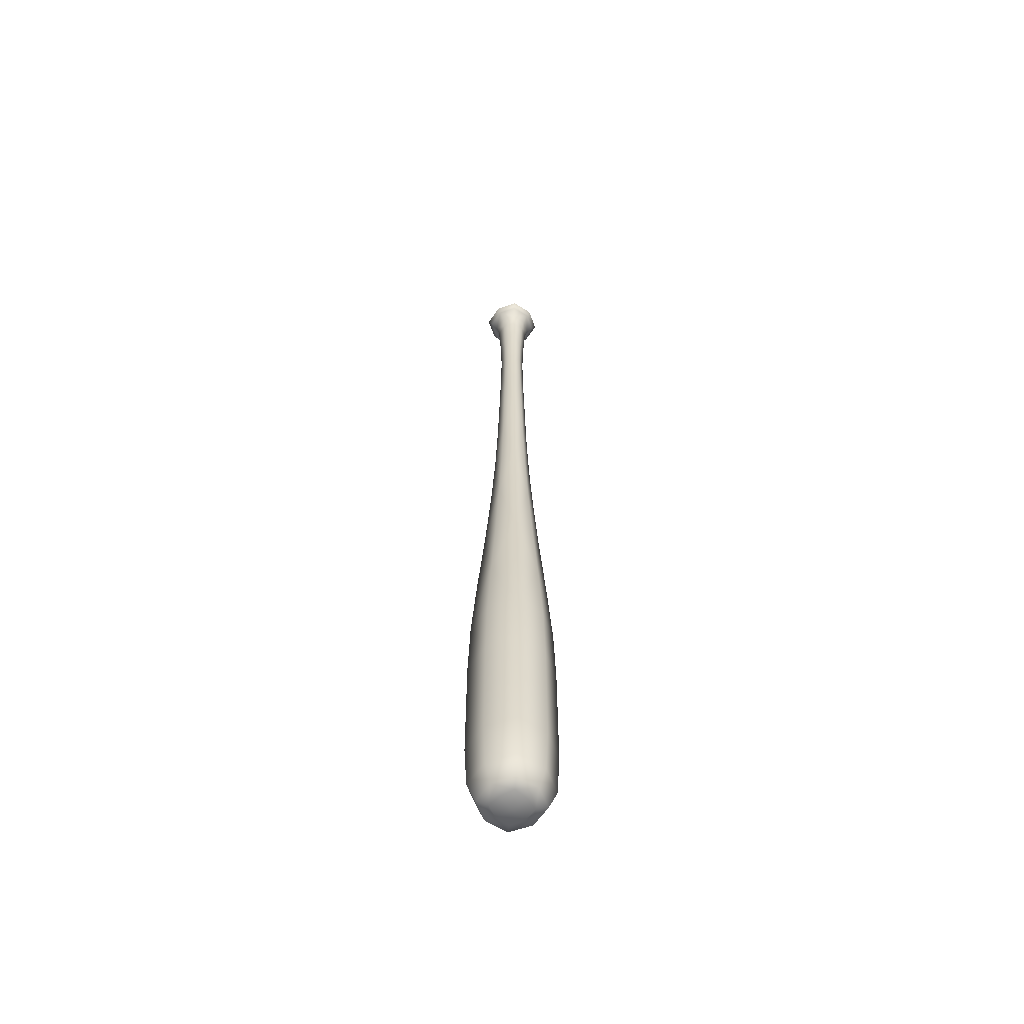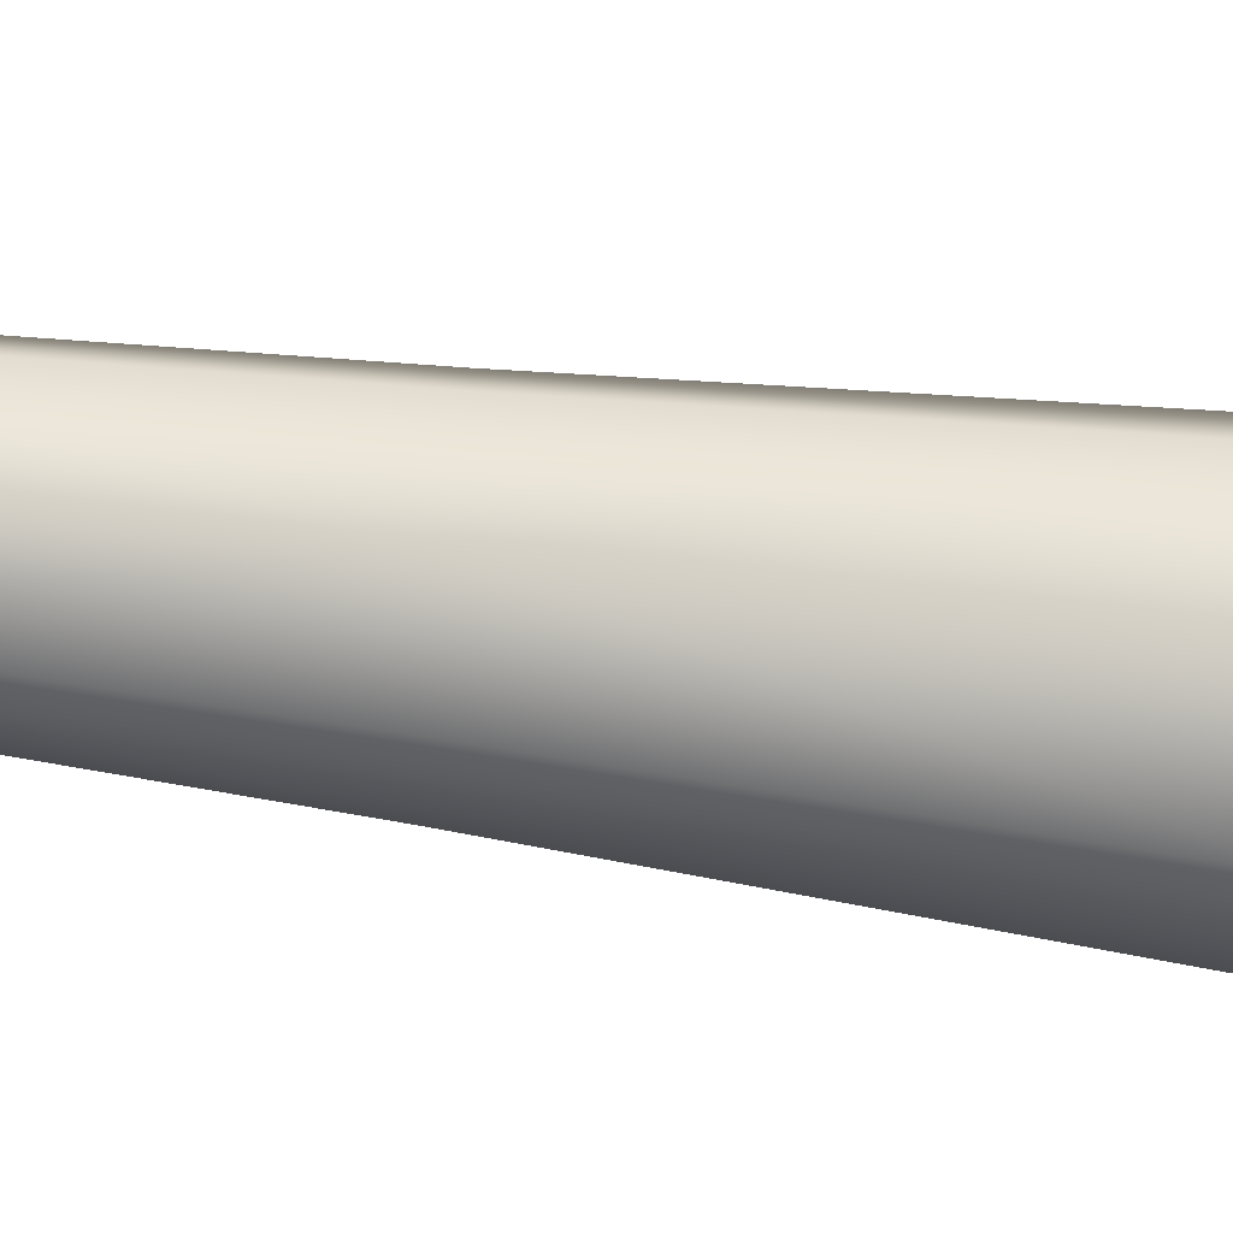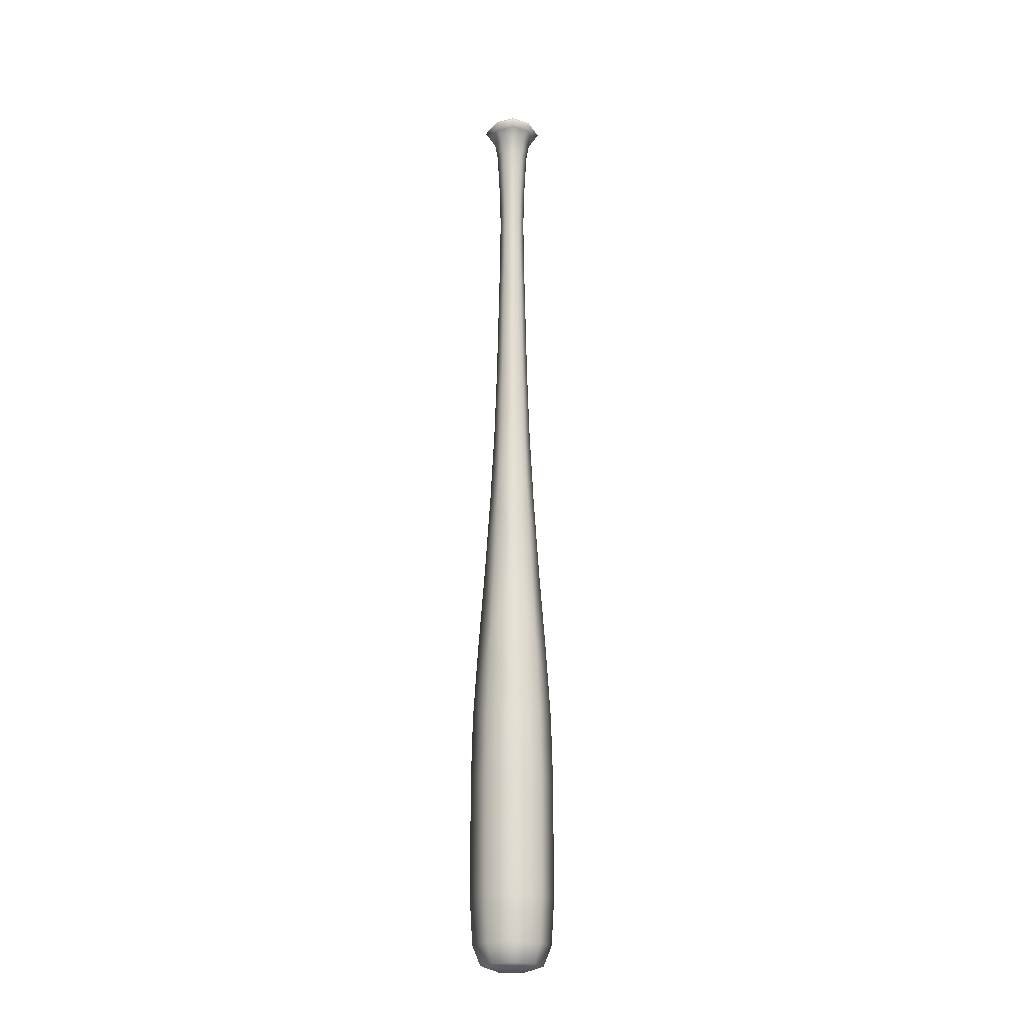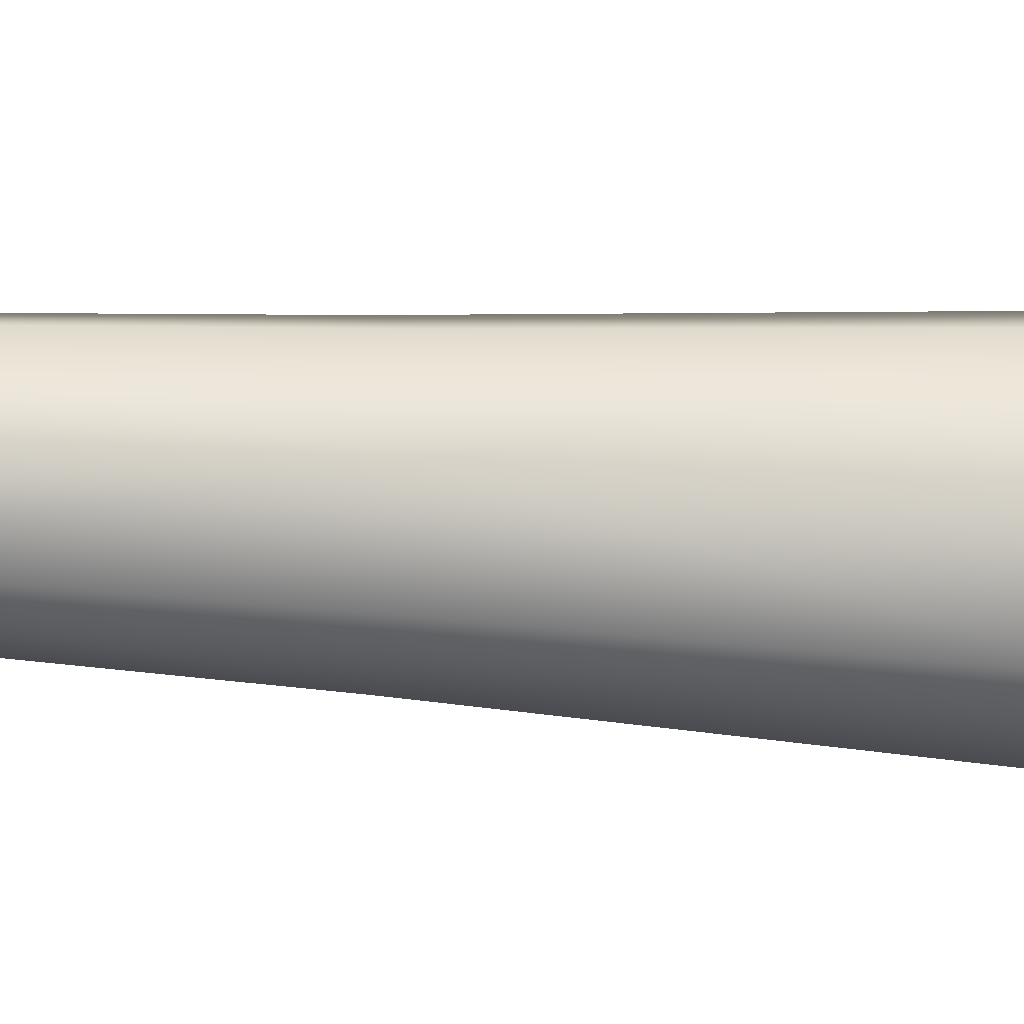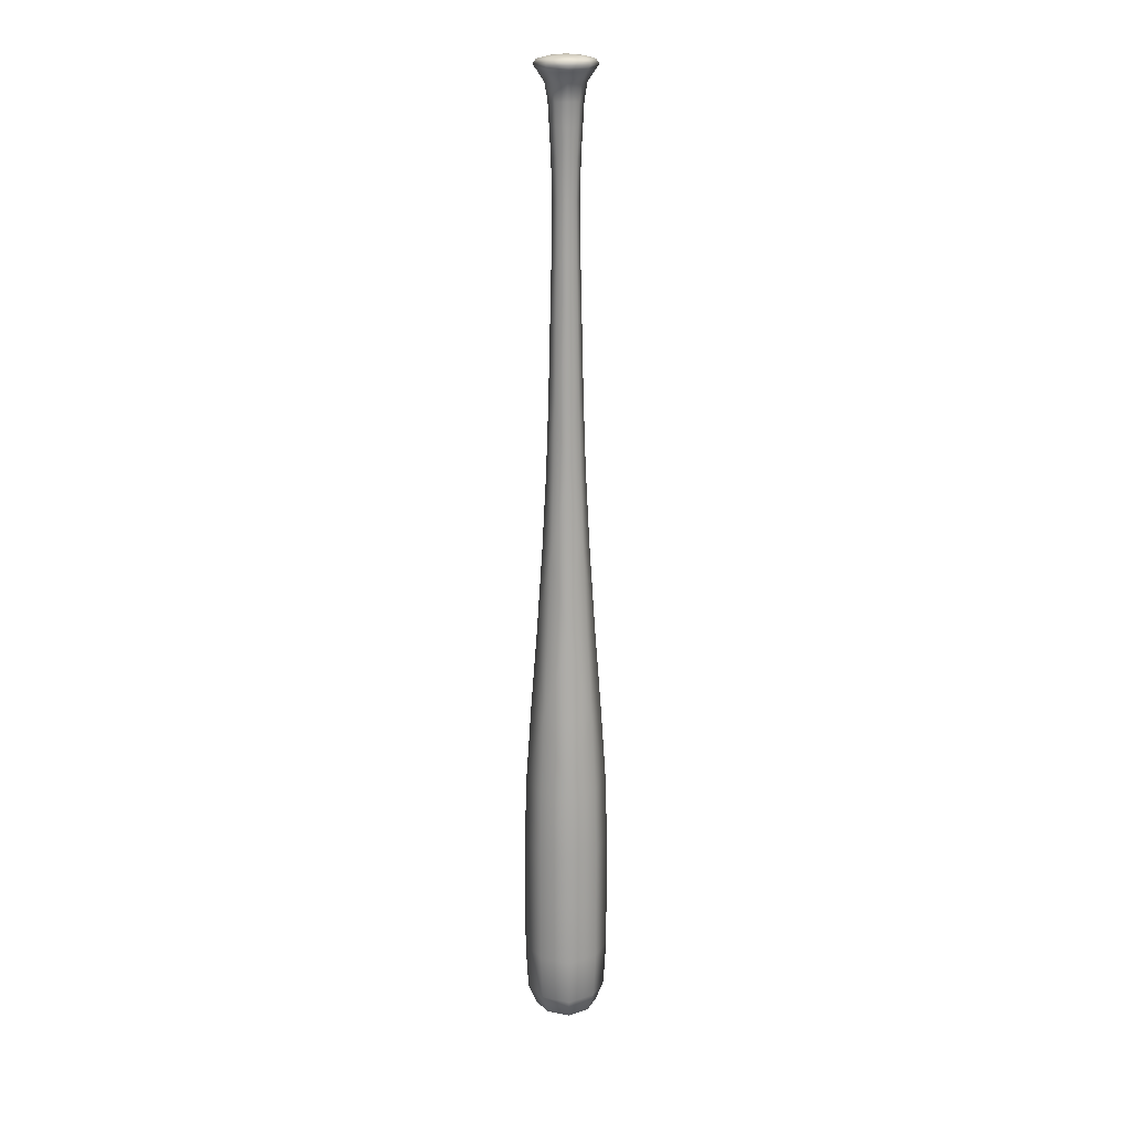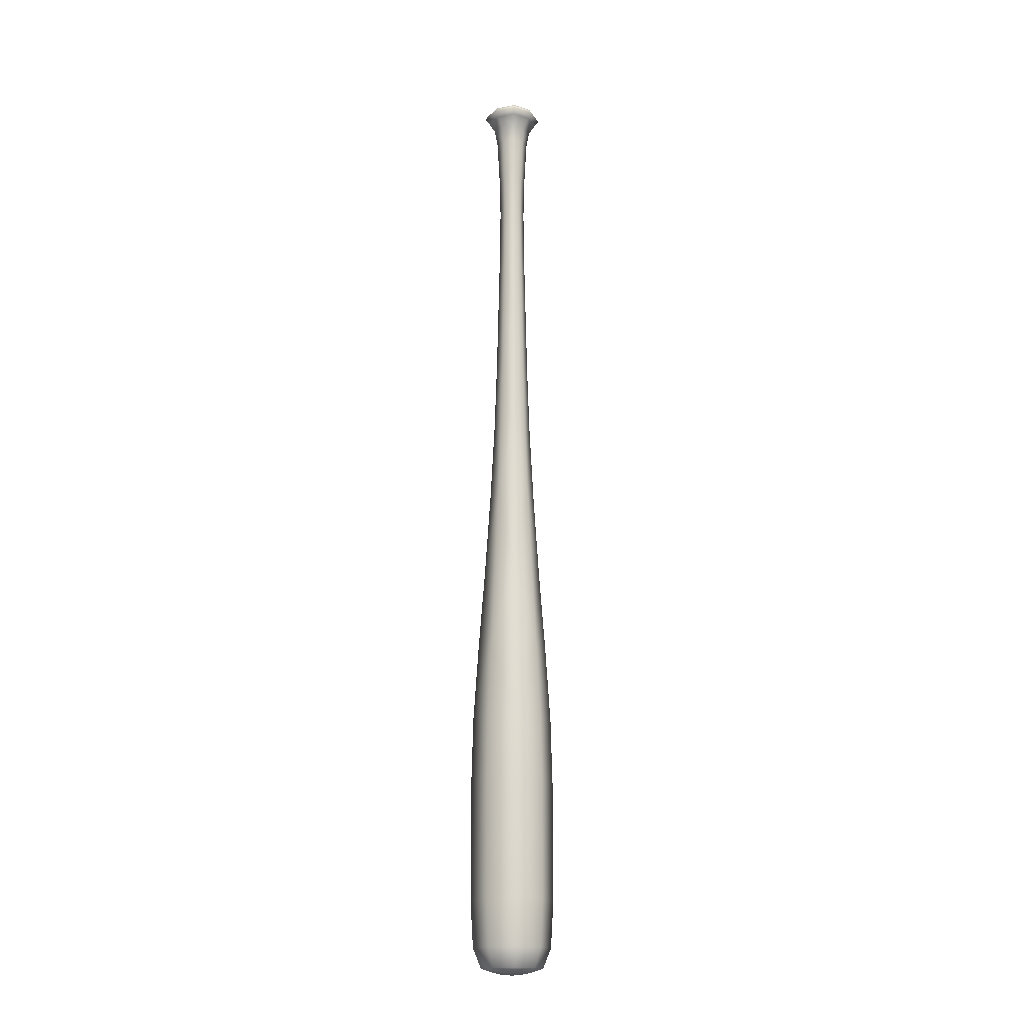
<metadata>
{"format":"obj","ext":"obj","renderer":"f3d","projection":"perspective","resolution":1024,"background":"white","views":[{"elev":-58.8,"azim":-51.8,"up":"+Y"},{"elev":79.3,"azim":-83.1,"up":"+Z"},{"elev":-20.9,"azim":-48.1,"up":"+Y"},{"elev":-13.0,"azim":-103.2,"up":"+Z"},{"elev":17.3,"azim":-49.9,"up":"+Y"},{"elev":-17.2,"azim":130.0,"up":"+Y"}]}
</metadata>
<code>
o Cube
v 0 0.4825 0
v 0.02935 -0.4776 0
v 0 -0.4843 0
v -0.02573 0.4781 0
v 0 -0.4776 -0.02935
v 0 0.4781 0.02573
v 0.03308 -0.1505 0
v -0.03951 -0.2927 0
v 0 -0.1505 -0.03308
v 0 -0.2927 0.03951
v -0.02193 0.0152 0
v 0.01312 0.3908 0
v 0.0158 0.1638 0
v 0 0.4674 -0.02458
v 0 -0.1505 0.03308
v -0.03308 -0.1505 0
v 0 0.1638 -0.0158
v 0 0.0152 0.02193
v 0 0.0152 -0.02193
v -0.01298 0.2954 -0
v 0.02193 0.0152 0
v 0 0.2954 0.01298
v -0.01577 0.4407 0
v 0 0.3908 -0.01312
v 0 0.4407 0.01577
v 0.02458 0.4674 -0
v -0.02458 0.4674 -0
v 0 0.4674 0.02458
v 0 0.4781 -0.02573
v 0.02573 0.4781 0
v 0.03951 -0.4115 0
v 0 -0.4115 -0.03951
v -0.02935 -0.4776 0
v 0 -0.4776 0.02935
v 0.01577 0.4407 0
v -0.01312 0.3908 0
v 0 0.4407 -0.01577
v 0 0.3908 0.01312
v 0.01298 0.2954 -0
v 0 0.2954 -0.01298
v -0.0158 0.1638 0
v 0 0.1638 0.0158
v 0 -0.2927 -0.03951
v -0.03951 -0.4115 0
v 0 -0.4115 0.03951
v 0.03951 -0.2927 0
v 0 0.4814 0.01602
v 0.01602 0.4814 0
v 0 0.4814 -0.01602
v -0.01602 0.4814 0
v 0.02201 -0.4776 0.02201
v 0.01693 -0.4826 0
v 0.0193 0.4781 -0.0193
v 0 -0.4826 0.01693
v -0.01693 -0.4826 0
v 0 -0.4826 -0.01693
v -0.0193 0.4781 0.0193
v -0.02201 -0.4776 -0.02201
v 0.0193 0.4781 0.0193
v 0.02201 -0.4776 -0.02201
v -0.02201 -0.4776 0.02201
v -0.0193 0.4781 -0.0193
v 0.0379 -0.2275 0
v -0.0379 -0.2275 0
v 0 -0.2275 -0.0379
v 0 -0.2275 0.0379
v -0.02481 -0.1505 -0.02481
v -0.02481 -0.1505 0.02481
v 0.02481 -0.1505 -0.02481
v 0.02481 -0.1505 0.02481
v 0.01185 0.1638 -0.01185
v -0.01185 0.1638 0.01185
v 0.01185 0.1638 0.01185
v -0.01185 0.1638 -0.01185
v -0.01231 0.3522 0
v 0 0.3522 0.01231
v 0.01231 0.3522 0
v 0 0.3522 -0.01231
v -0.02708 -0.06766 0
v 0 -0.06766 -0.02708
v 0 -0.06766 0.02708
v 0.02708 -0.06766 0
v 0 0.09378 -0.01804
v 0 0.09378 0.01804
v -0.01804 0.09378 0
v 0.01804 0.09378 0
v -0.01852 0.4576 0
v 0 0.4576 0.01852
v 0.01852 0.4576 -0
v 0 0.4576 -0.01852
v 0.01645 0.0152 0.01645
v -0.01645 0.0152 0.01645
v -0.01645 0.0152 -0.01645
v 0.01645 0.0152 -0.01645
v 0.009842 0.3908 0.009842
v -0.009842 0.3908 0.009842
v -0.009842 0.3908 -0.009842
v 0.009842 0.3908 -0.009842
v 0.01843 0.4674 -0.01843
v -0.01843 0.4674 0.01843
v 0.01843 0.4674 0.01843
v -0.01843 0.4674 -0.01843
v -0.02872 0.4732 0
v 0 0.4732 0.02872
v 0 0.4732 -0.02872
v 0.02872 0.4732 -0
v 0.02963 -0.2927 0.02963
v -0.02963 -0.2927 -0.02963
v 0.02963 -0.2927 -0.02963
v -0.02963 -0.2927 0.02963
v 0.03697 -0.4577 0
v 0 -0.4577 -0.03697
v -0.03697 -0.4577 0
v 0 -0.4577 0.03697
v 0.01183 0.4407 0.01183
v -0.01183 0.4407 0.01183
v -0.01183 0.4407 -0.01183
v 0.01183 0.4407 -0.01183
v 0.01456 0.4181 0
v -0.01456 0.4181 0
v 0 0.4181 -0.01456
v 0 0.4181 0.01456
v 0.009733 0.2954 -0.009733
v -0.009733 0.2954 0.009733
v 0.009733 0.2954 0.009733
v -0.009733 0.2954 -0.009733
v 0.01439 0.2296 -0
v 0 0.2296 -0.01439
v -0.01439 0.2296 -0
v 0 0.2296 0.01439
v -0.02963 -0.4115 0.02963
v -0.02963 -0.4115 -0.02963
v 0.02963 -0.4115 0.02963
v 0.02963 -0.4115 -0.02963
v 0 -0.3521 -0.03951
v 0 -0.3521 0.03951
v -0.03951 -0.3521 0
v 0.03951 -0.3521 0
v -0.01284 0.4805 -0.01284
v 0.01284 0.4805 -0.01284
v 0.01405 -0.4813 -0.01405
v -0.01405 -0.4813 -0.01405
v -0.01284 0.4805 0.01284
v 0.01284 0.4805 0.01284
v 0.01405 -0.4813 0.01405
v -0.01405 -0.4813 0.01405
v 0.02842 -0.2275 0.02842
v 0.02842 -0.2275 -0.02842
v -0.02842 -0.2275 0.02842
v -0.02842 -0.2275 -0.02842
v -0.01353 0.09378 -0.01353
v 0.01353 0.09378 0.01353
v -0.01353 0.09378 0.01353
v 0.01353 0.09378 -0.01353
v 0.01389 0.4576 -0.01389
v -0.01389 0.4576 0.01389
v 0.01389 0.4576 0.01389
v -0.01389 0.4576 -0.01389
v -0.009231 0.3522 -0.009231
v 0.009231 0.3522 0.009231
v -0.009231 0.3522 0.009231
v 0.009231 0.3522 -0.009231
v 0.02031 -0.06766 0.02031
v 0.02031 -0.06766 -0.02031
v -0.02031 -0.06766 0.02031
v -0.02031 -0.06766 -0.02031
v 0.02154 0.4732 -0.02154
v -0.02154 0.4732 0.02154
v 0.02154 0.4732 0.02154
v -0.02154 0.4732 -0.02154
v 0.02772 -0.4577 0.02772
v -0.02772 -0.4577 -0.02772
v 0.02772 -0.4577 -0.02772
v -0.02772 -0.4577 0.02772
v 0.01092 0.4181 0.01092
v -0.01092 0.4181 0.01092
v -0.01092 0.4181 -0.01092
v 0.01092 0.4181 -0.01092
v 0.01079 0.2296 -0.01079
v -0.01079 0.2296 0.01079
v 0.01079 0.2296 0.01079
v -0.01079 0.2296 -0.01079
v -0.02963 -0.3521 0.02963
v 0.02963 -0.3521 -0.02963
v -0.02963 -0.3521 -0.02963
v 0.02963 -0.3521 0.02963
f 1 50 143 47
f 1 47 144 48
f 1 48 140 49
f 1 49 139 50
f 2 111 171 51
f 2 51 145 52
f 2 52 141 60
f 2 60 173 111
f 3 52 145 54
f 3 54 146 55
f 3 55 142 56
f 3 56 141 52
f 4 103 168 57
f 4 57 143 50
f 4 50 139 62
f 4 62 170 103
f 5 58 172 112
f 5 112 173 60
f 5 60 141 56
f 5 56 142 58
f 6 57 168 104
f 6 104 169 59
f 6 59 144 47
f 6 47 143 57
f 7 82 163 70
f 7 70 147 63
f 7 63 148 69
f 7 69 164 82
f 8 137 183 110
f 8 110 149 64
f 8 64 150 108
f 8 108 185 137
f 9 67 166 80
f 9 80 164 69
f 9 69 148 65
f 9 65 150 67
f 10 110 183 136
f 10 136 186 107
f 10 107 147 66
f 10 66 149 110
f 11 79 165 92
f 11 92 153 85
f 11 85 151 93
f 11 93 166 79
f 12 119 175 95
f 12 95 160 77
f 12 77 162 98
f 12 98 178 119
f 13 127 181 73
f 13 73 152 86
f 13 86 154 71
f 13 71 179 127
f 14 102 170 105
f 14 105 167 99
f 14 99 155 90
f 14 90 158 102
f 15 68 149 66
f 15 66 147 70
f 15 70 163 81
f 15 81 165 68
f 16 64 149 68
f 16 68 165 79
f 16 79 166 67
f 16 67 150 64
f 17 74 182 128
f 17 128 179 71
f 17 71 154 83
f 17 83 151 74
f 18 92 165 81
f 18 81 163 91
f 18 91 152 84
f 18 84 153 92
f 19 93 151 83
f 19 83 154 94
f 19 94 164 80
f 19 80 166 93
f 20 129 180 124
f 20 124 161 75
f 20 75 159 126
f 20 126 182 129
f 21 86 152 91
f 21 91 163 82
f 21 82 164 94
f 21 94 154 86
f 22 124 180 130
f 22 130 181 125
f 22 125 160 76
f 22 76 161 124
f 23 120 176 116
f 23 116 156 87
f 23 87 158 117
f 23 117 177 120
f 24 97 177 121
f 24 121 178 98
f 24 98 162 78
f 24 78 159 97
f 25 116 176 122
f 25 122 175 115
f 25 115 157 88
f 25 88 156 116
f 26 106 169 101
f 26 101 157 89
f 26 89 155 99
f 26 99 167 106
f 27 87 156 100
f 27 100 168 103
f 27 103 170 102
f 27 102 158 87
f 28 100 156 88
f 28 88 157 101
f 28 101 169 104
f 28 104 168 100
f 29 62 139 49
f 29 49 140 53
f 29 53 167 105
f 29 105 170 62
f 30 48 144 59
f 30 59 169 106
f 30 106 167 53
f 30 53 140 48
f 31 138 186 133
f 31 133 171 111
f 31 111 173 134
f 31 134 184 138
f 32 132 185 135
f 32 135 184 134
f 32 134 173 112
f 32 112 172 132
f 33 55 146 61
f 33 61 174 113
f 33 113 172 58
f 33 58 142 55
f 34 61 146 54
f 34 54 145 51
f 34 51 171 114
f 34 114 174 61
f 35 89 157 115
f 35 115 175 119
f 35 119 178 118
f 35 118 155 89
f 36 75 161 96
f 36 96 176 120
f 36 120 177 97
f 36 97 159 75
f 37 117 158 90
f 37 90 155 118
f 37 118 178 121
f 37 121 177 117
f 38 96 161 76
f 38 76 160 95
f 38 95 175 122
f 38 122 176 96
f 39 77 160 125
f 39 125 181 127
f 39 127 179 123
f 39 123 162 77
f 40 126 159 78
f 40 78 162 123
f 40 123 179 128
f 40 128 182 126
f 41 85 153 72
f 41 72 180 129
f 41 129 182 74
f 41 74 151 85
f 42 72 153 84
f 42 84 152 73
f 42 73 181 130
f 42 130 180 72
f 43 108 150 65
f 43 65 148 109
f 43 109 184 135
f 43 135 185 108
f 44 113 174 131
f 44 131 183 137
f 44 137 185 132
f 44 132 172 113
f 45 131 174 114
f 45 114 171 133
f 45 133 186 136
f 45 136 183 131
f 46 63 147 107
f 46 107 186 138
f 46 138 184 109
f 46 109 148 63

</code>
